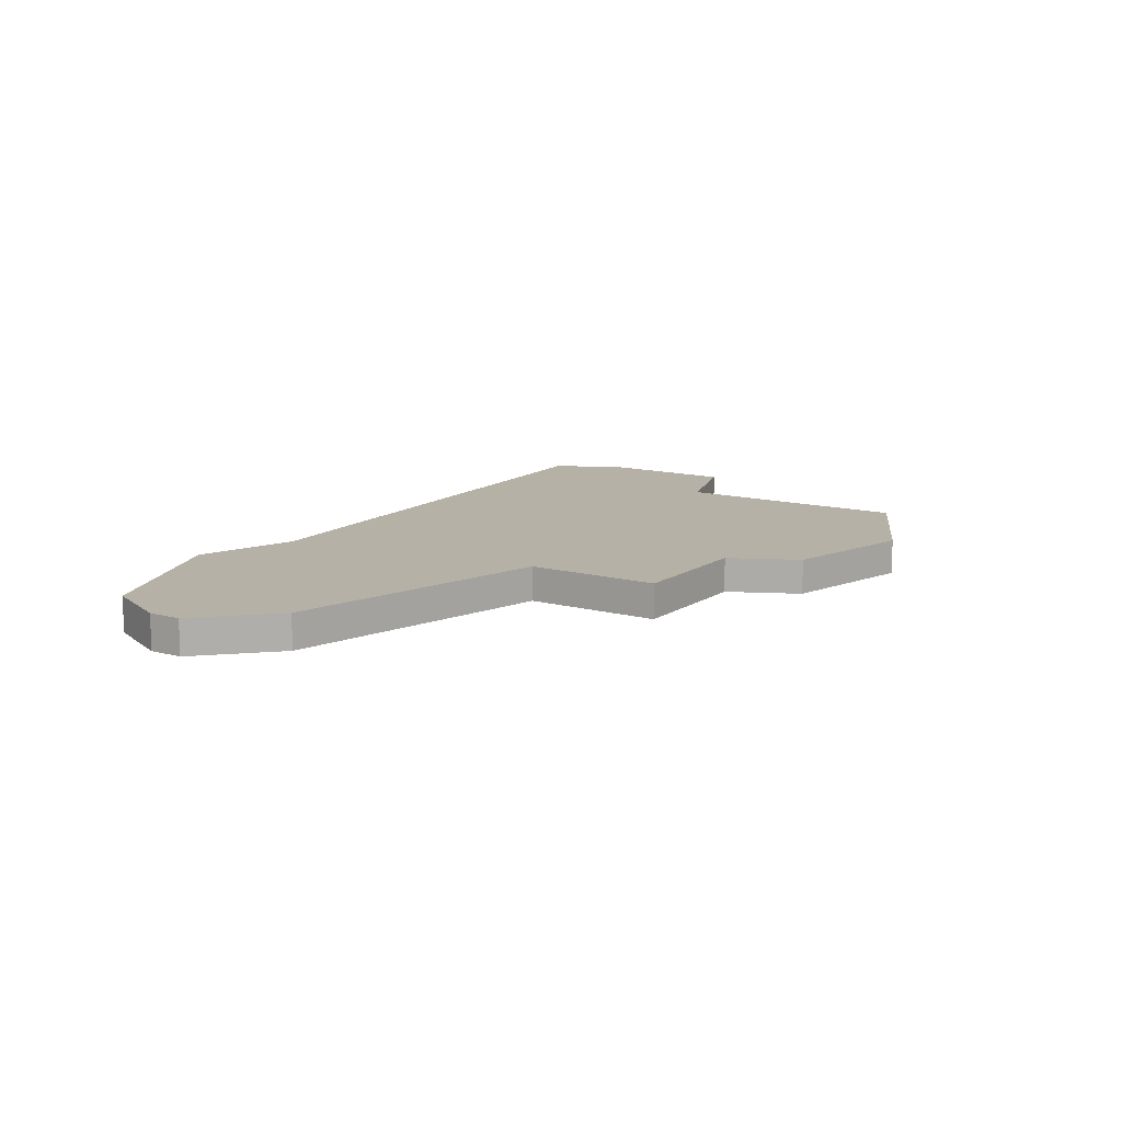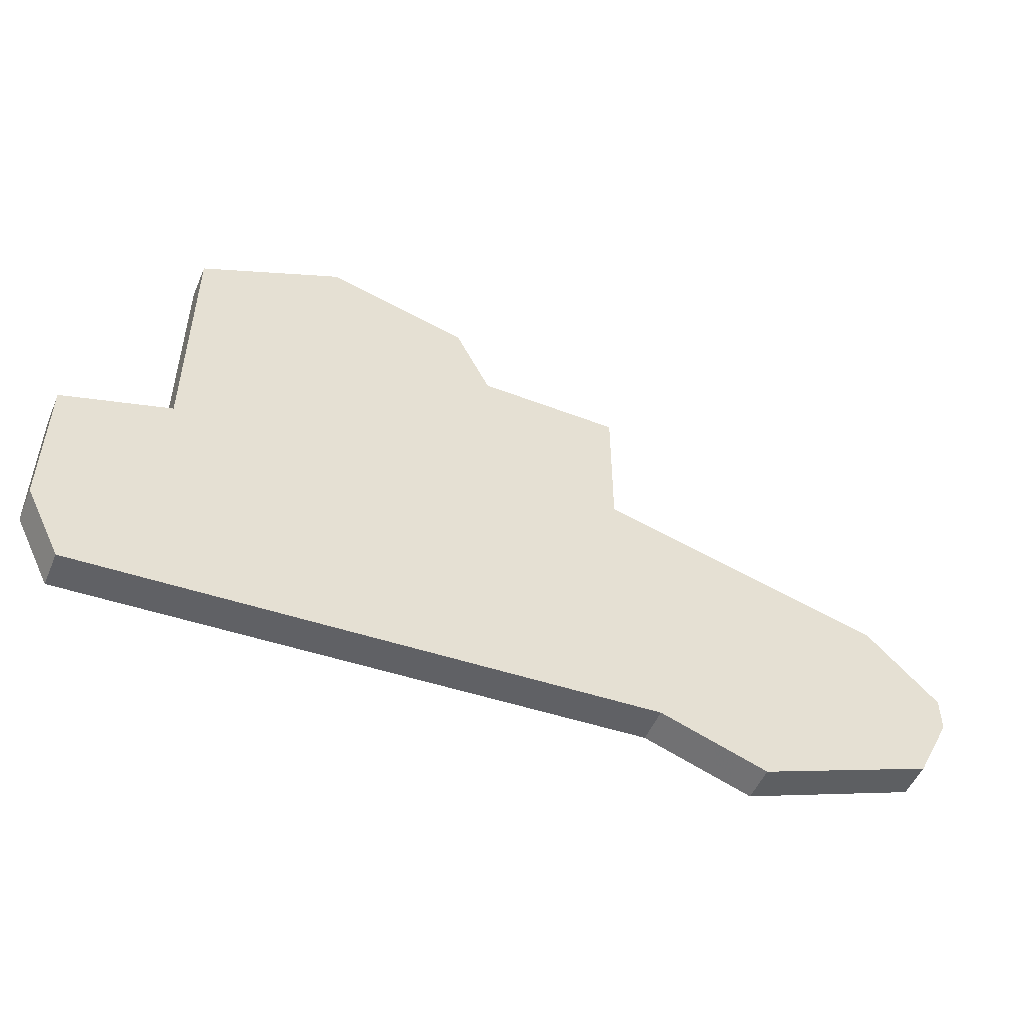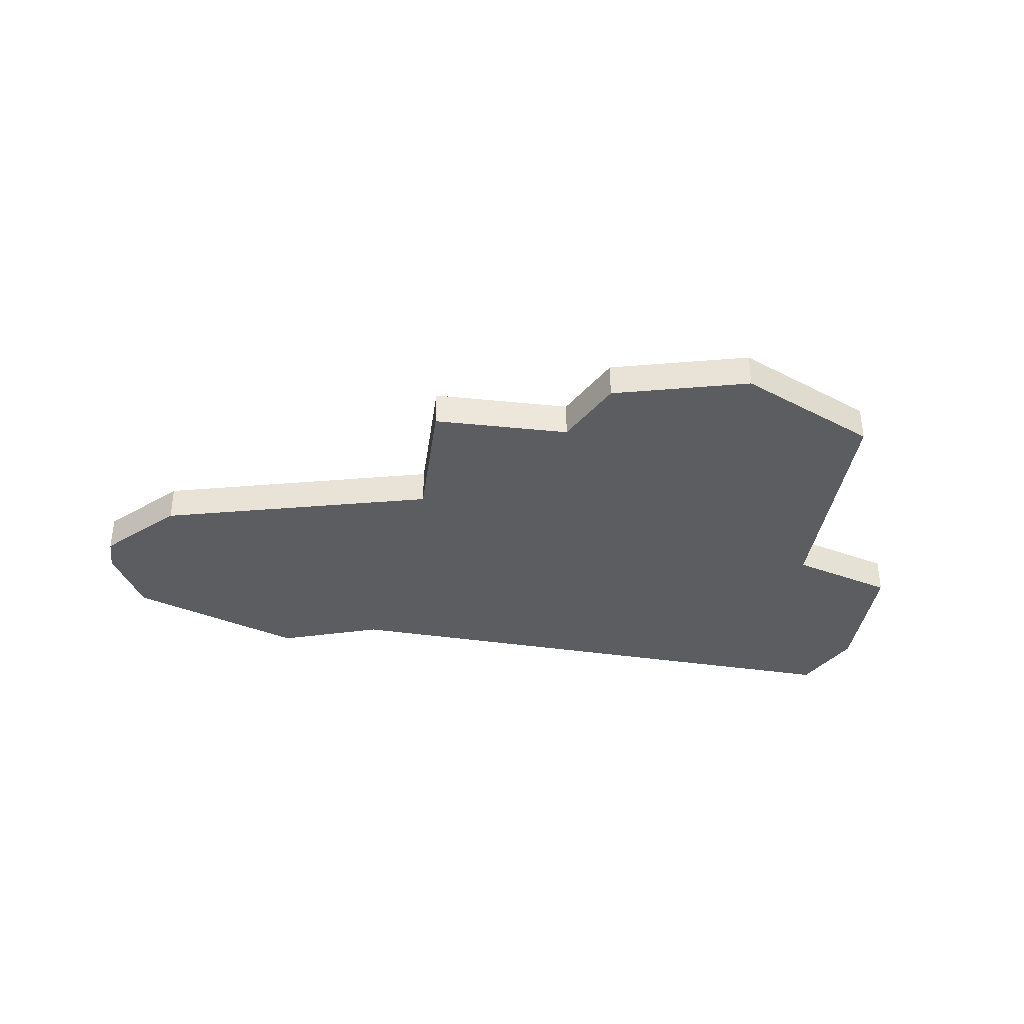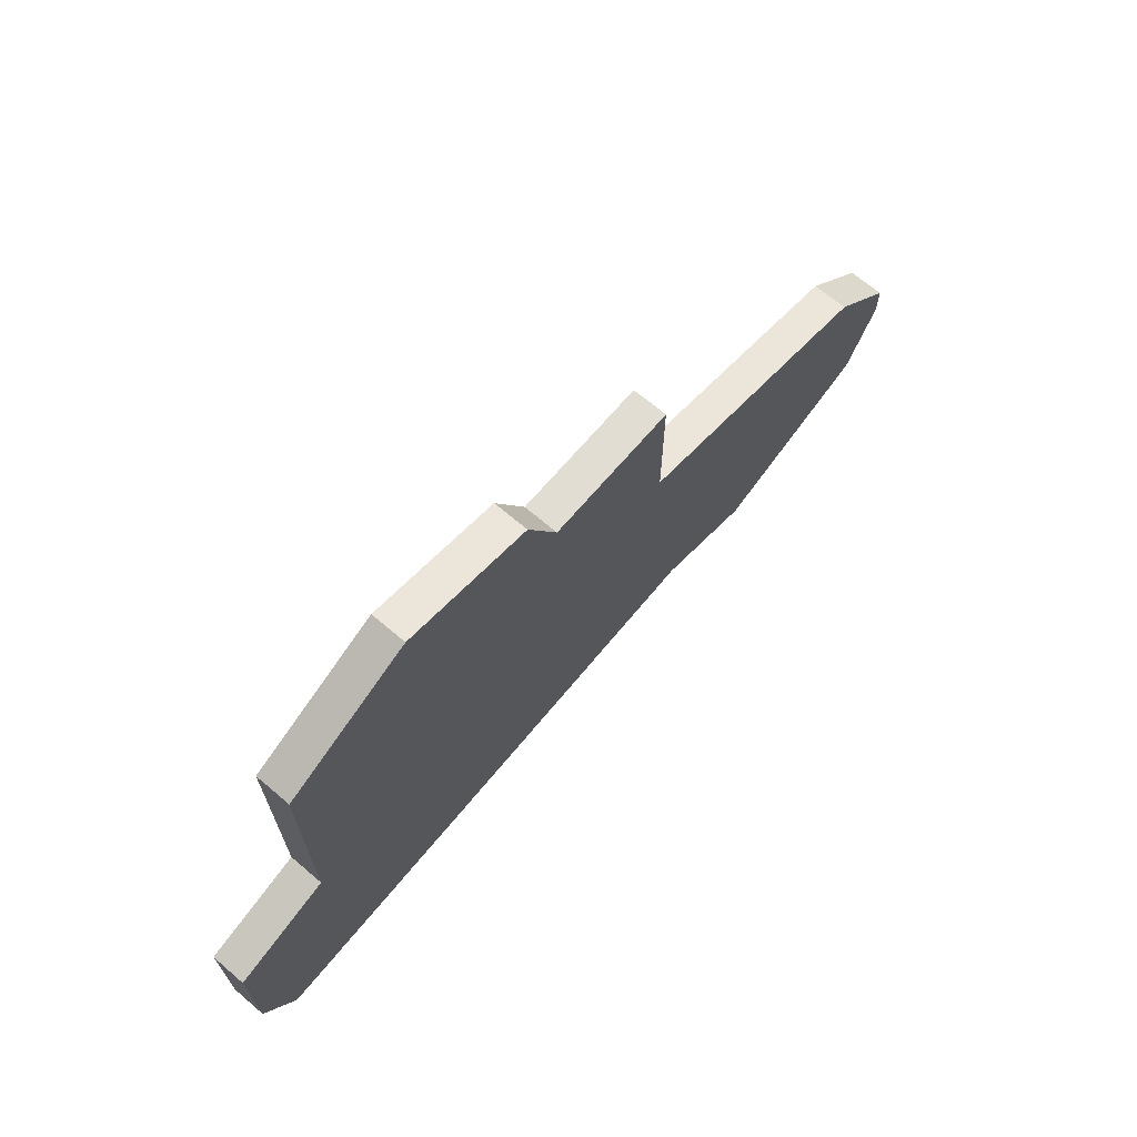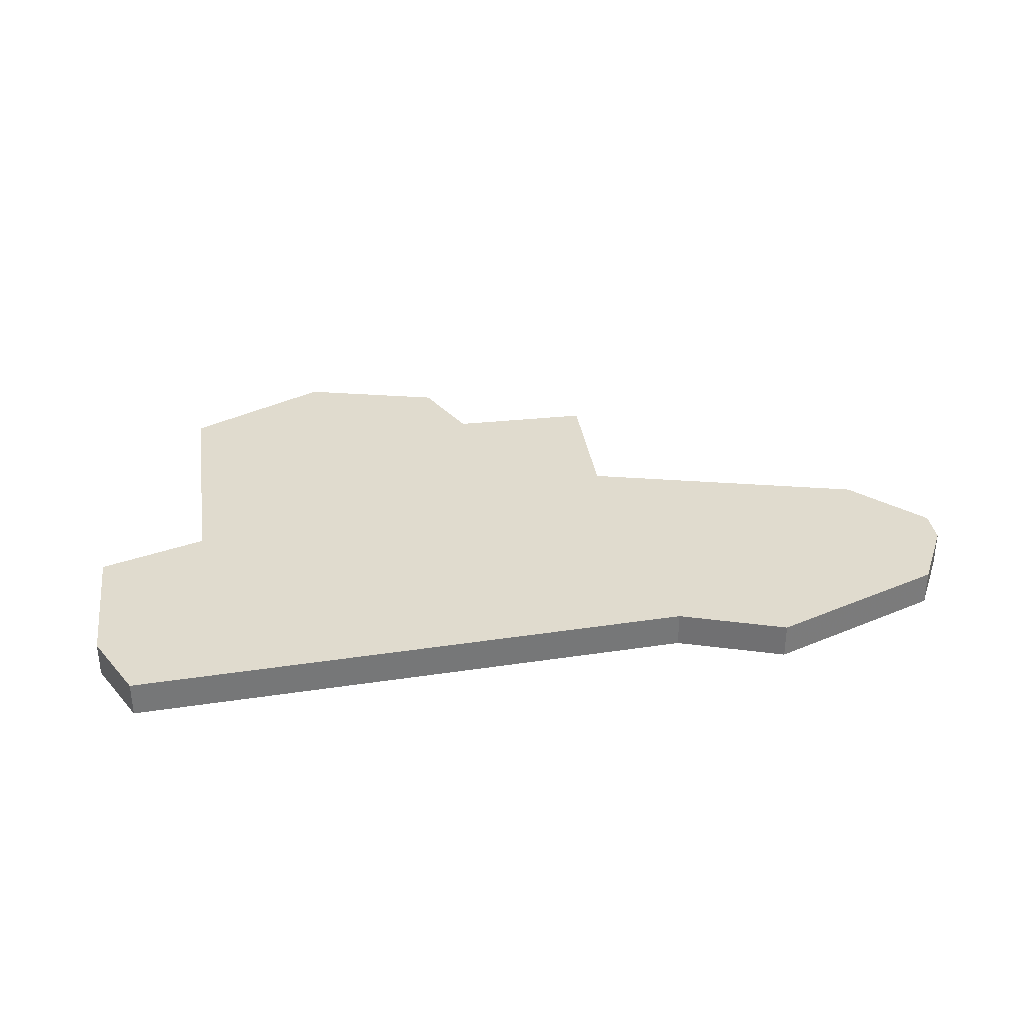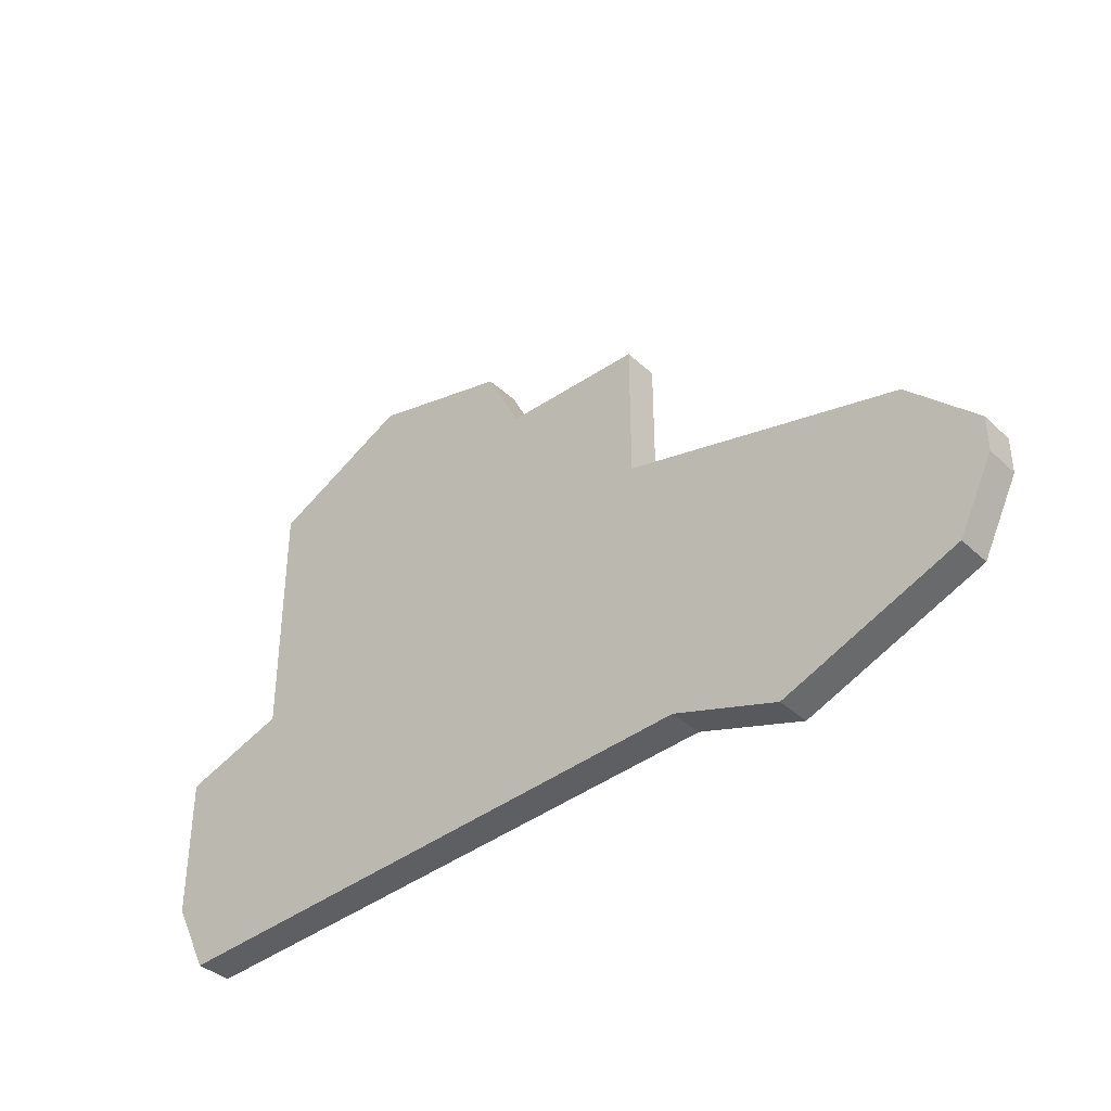
<metadata>
{"format":"obj","ext":"obj","renderer":"f3d","projection":"perspective","resolution":1024,"background":"white","views":[{"elev":12.1,"azim":123.3,"up":"+Z"},{"elev":-51.3,"azim":-22.8,"up":"+Y"},{"elev":-35.9,"azim":172.3,"up":"+Z"},{"elev":68.3,"azim":-49.6,"up":"+Y"},{"elev":33.4,"azim":-8.2,"up":"+Z"},{"elev":-38.1,"azim":40.6,"up":"+Y"}]}
</metadata>
<code>
v 2816 -513 0
v 2816 -513 1
v 2791 -513 0
v 2791 -513 1
v 2791 -509 0
v 2791 -509 1
v 2807 -506 0
v 2807 -506 1
v 2807 -502 0
v 2807 -502 1
v 2807 -503 0
v 2807 -503 1
v 2815 -508 0
v 2815 -508 1
v 2798 -499 0
v 2798 -499 1
v 2803 -502 0
v 2803 -502 1
v 2811 -515 0
v 2811 -515 1
v 2794 -508 0
v 2794 -508 1
v 2794 -501 0
v 2794 -501 1
v 2802 -500 0
v 2802 -500 1
v 2817 -510 0
v 2817 -510 1
v 2817 -511 0
v 2817 -511 1
v 2792 -515 0
v 2792 -515 1
v 2808 -514 0
v 2808 -514 1
f 21 3 5
f 3 21 31
f 7 21 17
f 17 23 15
f 15 25 17
f 17 21 23
f 33 31 21
f 19 33 13
f 13 1 19
f 1 13 29
f 17 11 7
f 13 33 7
f 13 27 29
f 17 9 11
f 21 7 33
f 6 4 22
f 32 22 4
f 18 22 8
f 16 24 18
f 18 26 16
f 24 22 18
f 22 32 34
f 14 34 20
f 20 2 14
f 30 14 2
f 8 12 18
f 8 34 14
f 30 28 14
f 12 10 18
f 34 8 22
f 22 24 21
f 21 24 23
f 6 22 5
f 5 22 21
f 4 6 3
f 3 6 5
f 32 4 31
f 31 4 3
f 34 32 33
f 33 32 31
f 20 34 19
f 19 34 33
f 2 20 1
f 1 20 19
f 30 2 29
f 29 2 1
f 28 30 27
f 27 30 29
f 14 28 13
f 13 28 27
f 8 14 7
f 7 14 13
f 12 8 11
f 11 8 7
f 10 12 9
f 9 12 11
f 18 10 17
f 17 10 9
f 26 18 25
f 25 18 17
f 24 16 23
f 23 16 15
f 16 26 15
f 15 26 25

</code>
